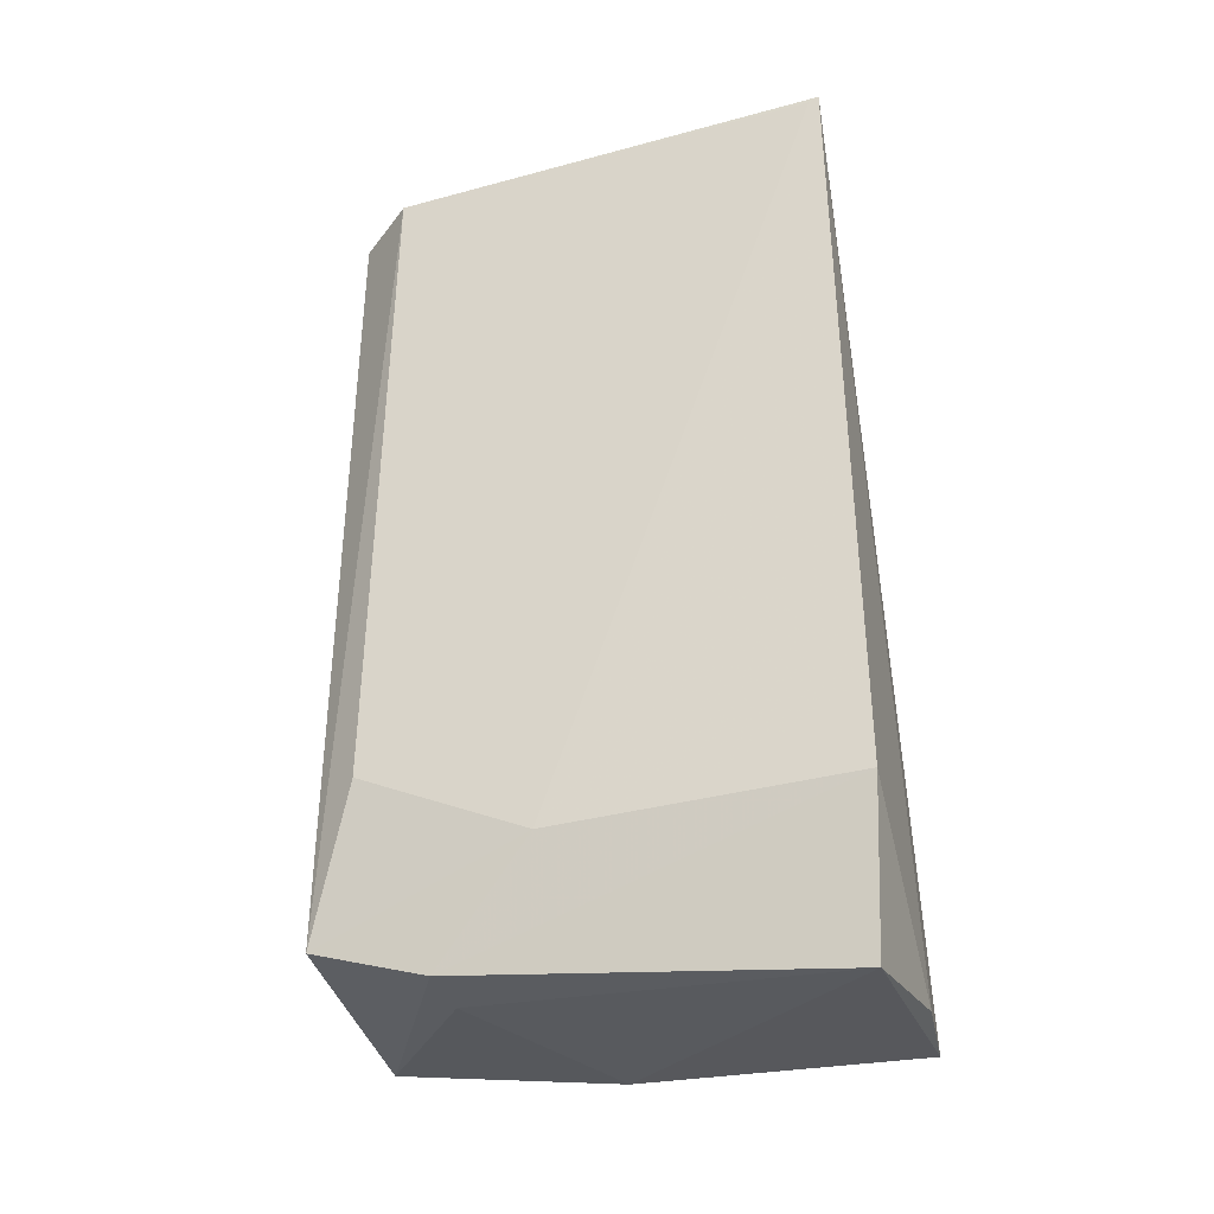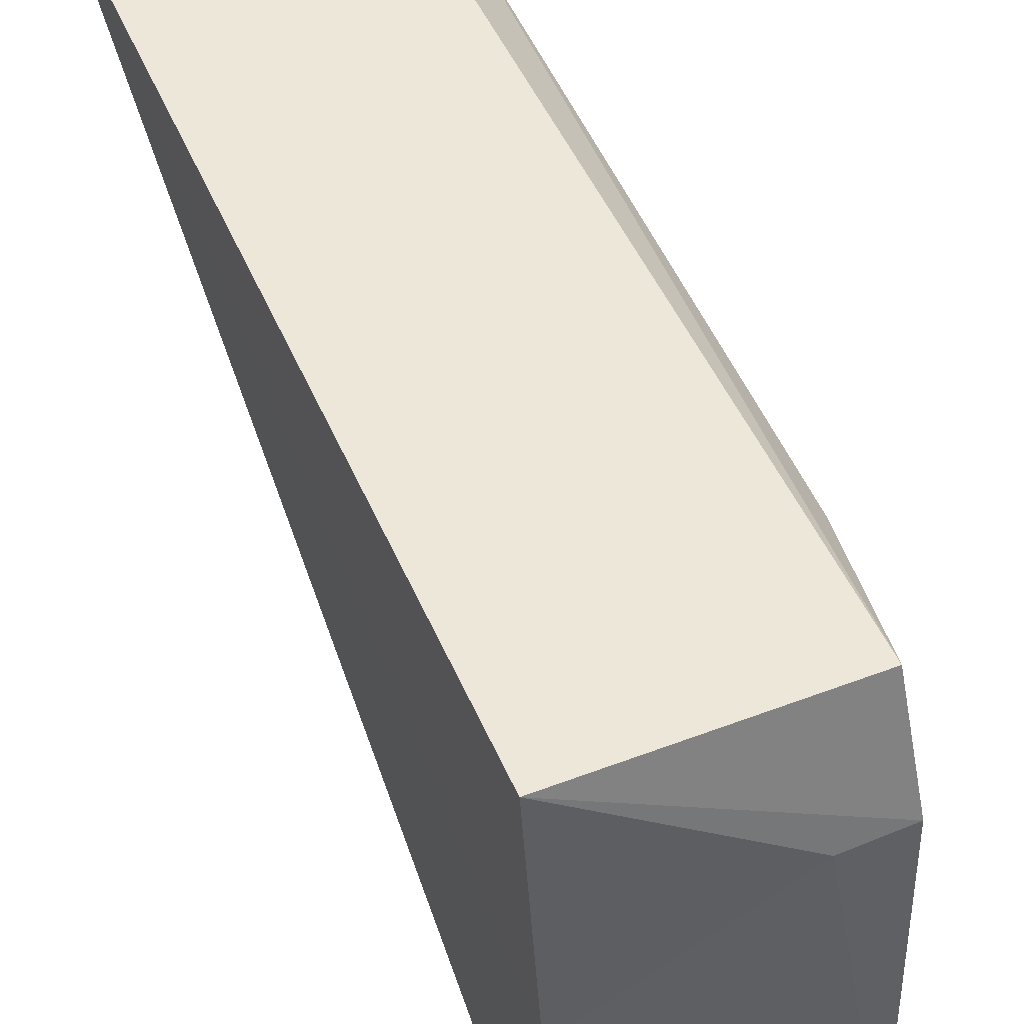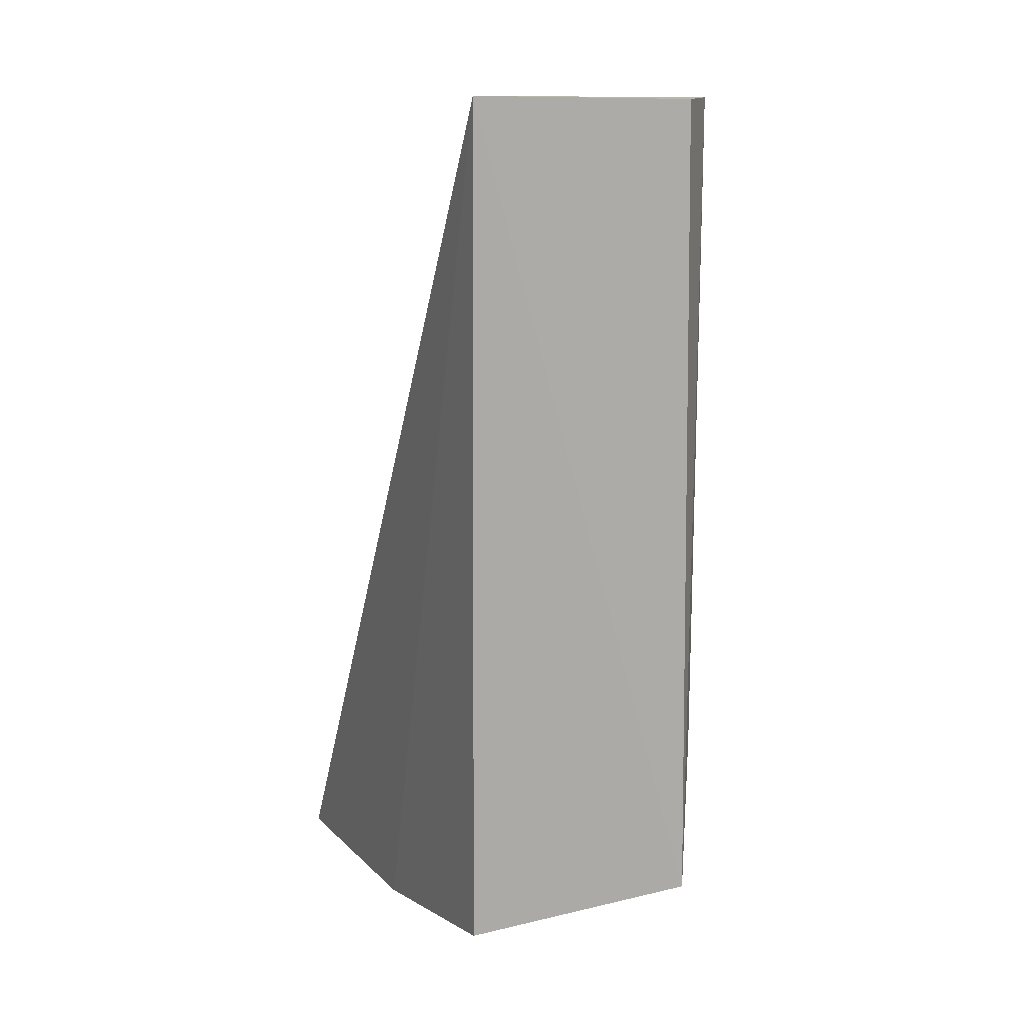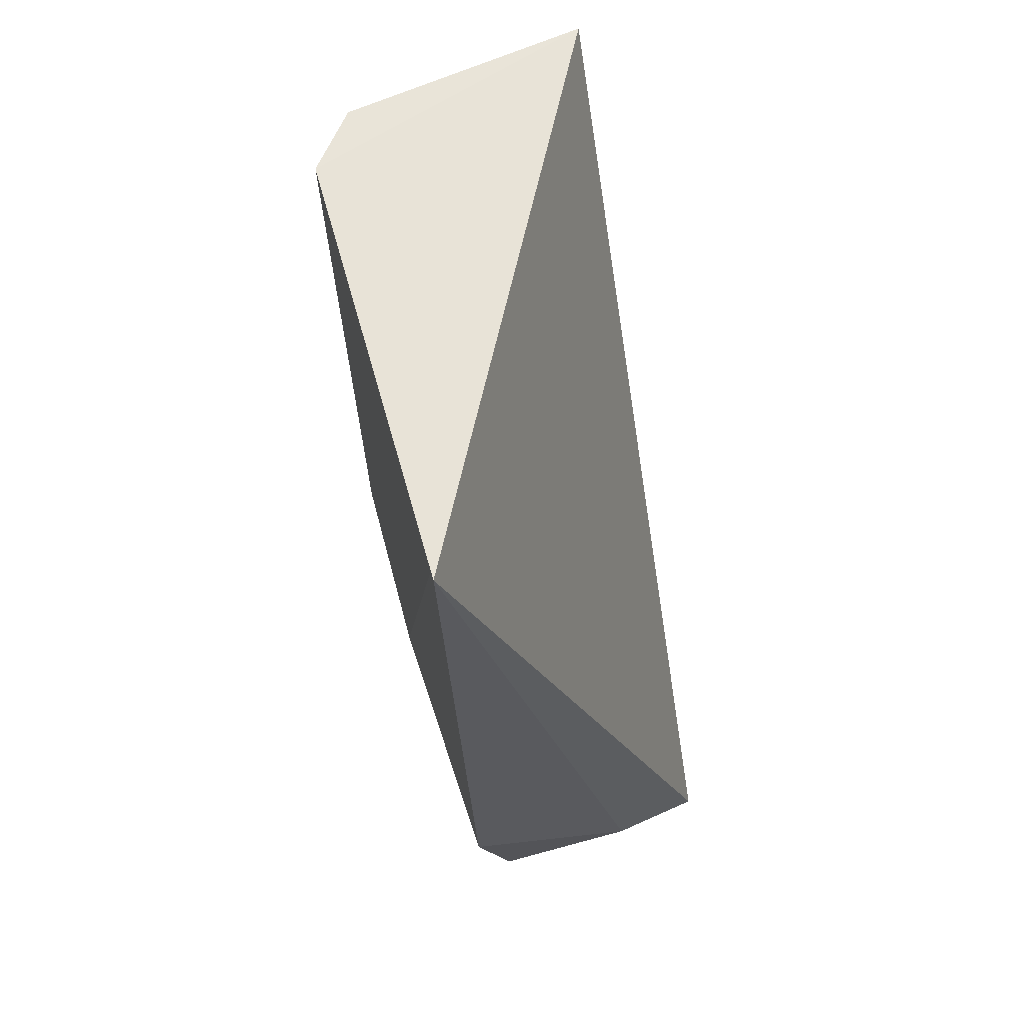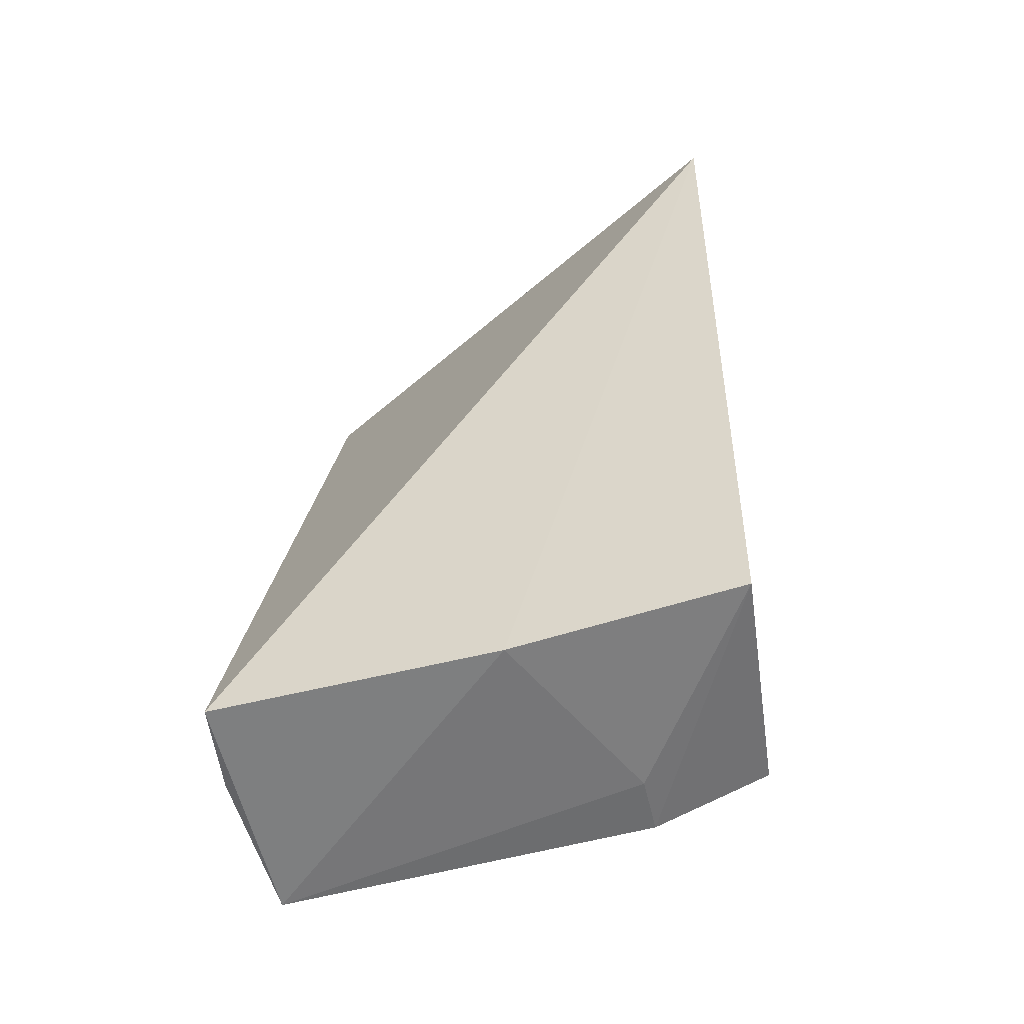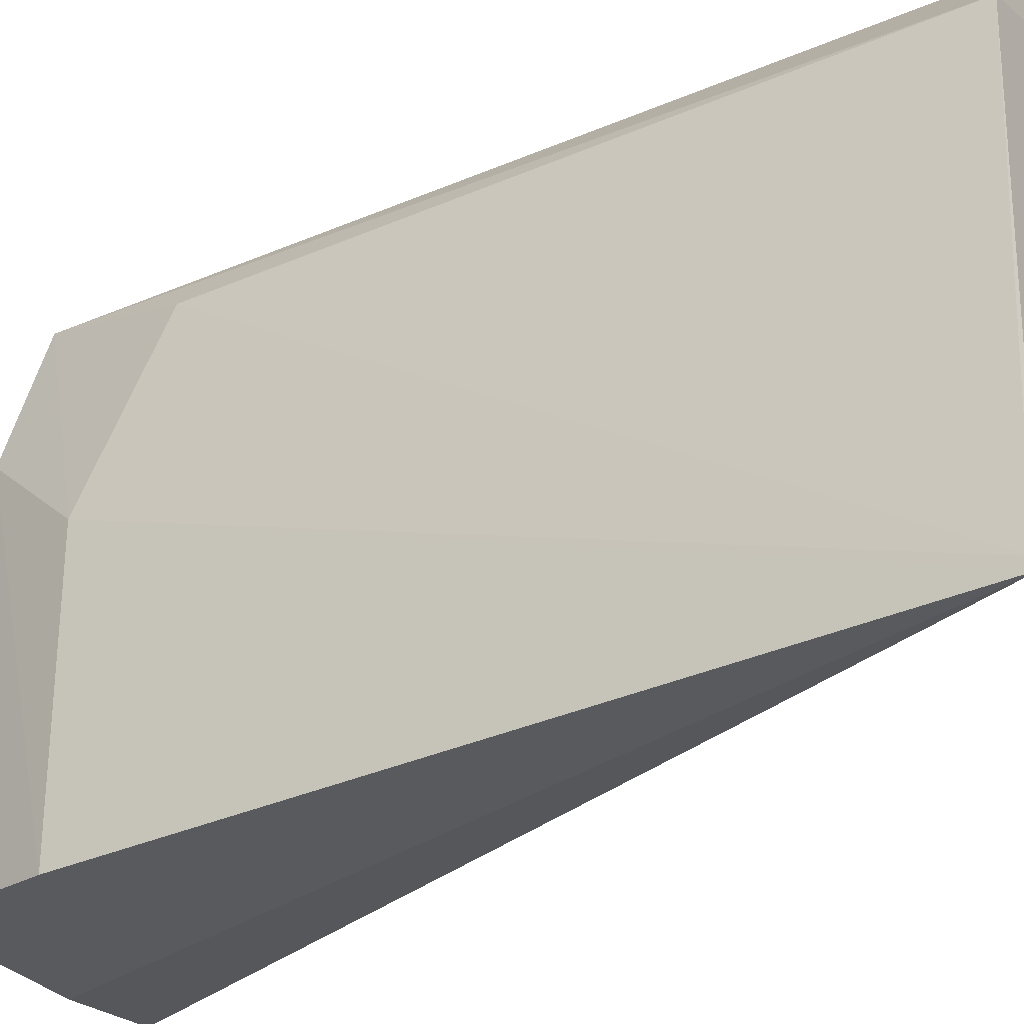
<metadata>
{"format":"obj","ext":"obj","renderer":"f3d","projection":"perspective","resolution":1024,"background":"white","views":[{"elev":-35.4,"azim":-73.3,"up":"+Z"},{"elev":51.4,"azim":156.7,"up":"+Y"},{"elev":11.2,"azim":155.5,"up":"+Z"},{"elev":62.2,"azim":-18.9,"up":"+Z"},{"elev":-52.7,"azim":101.9,"up":"+Z"},{"elev":-31.3,"azim":-58.3,"up":"+Y"}]}
</metadata>
<code>
v -0.02414 0.02288 0.01566
v -0.0243 0.01397 0.0006495
v -0.02418 0.02268 0.001484
v -0.02856 0.02043 0.0008724
v -0.02962 0.01381 0.01567
v -0.02418 0.01879 0.0008599
v -0.02844 0.02242 0.001567
v -0.02839 0.0141 0.0001879
v -0.02749 0.02042 0.000862
v -0.02918 0.02143 0.01571
v -0.02915 0.01382 0.0028
v -0.02834 0.02242 0.01565
v -0.02895 0.02167 0.004107
v -0.02591 0.01382 0.000626
v -0.02908 0.01878 0.002686
v -0.02962 0.01398 0.0156
f 5 2 1
f 6 1 2
f 6 3 1
f 7 1 3
f 7 3 4
f 8 6 2
f 9 4 3
f 9 3 6
f 9 8 4
f 9 6 8
f 10 5 1
f 11 4 8
f 12 10 1
f 12 1 7
f 12 7 10
f 13 10 7
f 14 11 8
f 14 8 2
f 14 2 5
f 14 5 11
f 15 13 7
f 15 7 4
f 15 4 11
f 15 11 5
f 16 5 10
f 16 10 13
f 16 15 5
f 16 13 15

</code>
